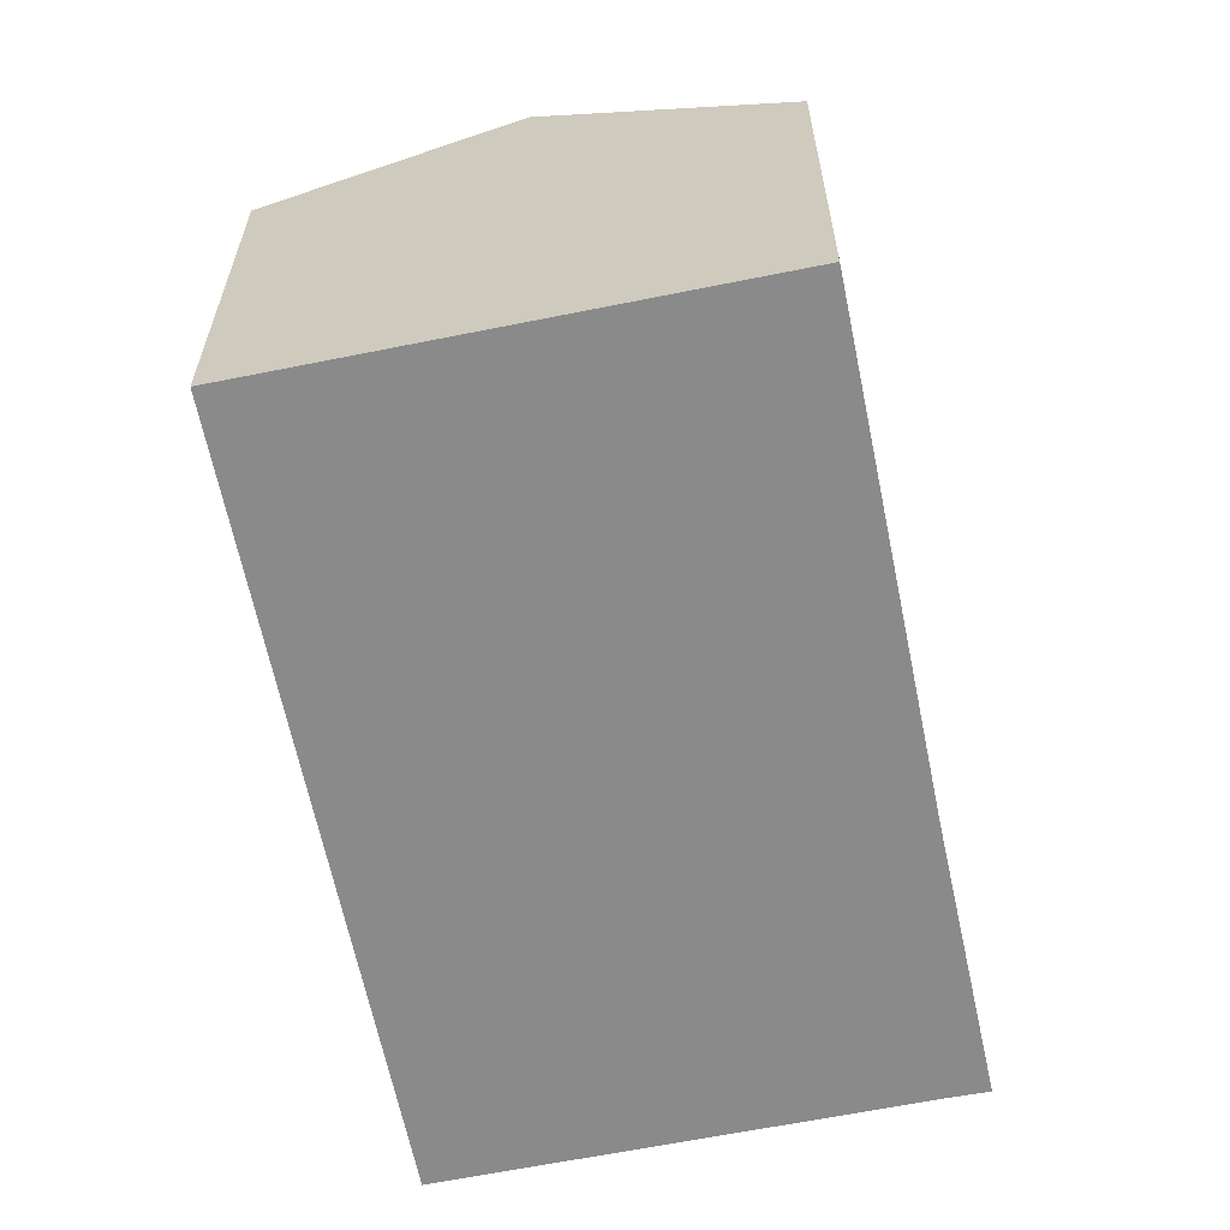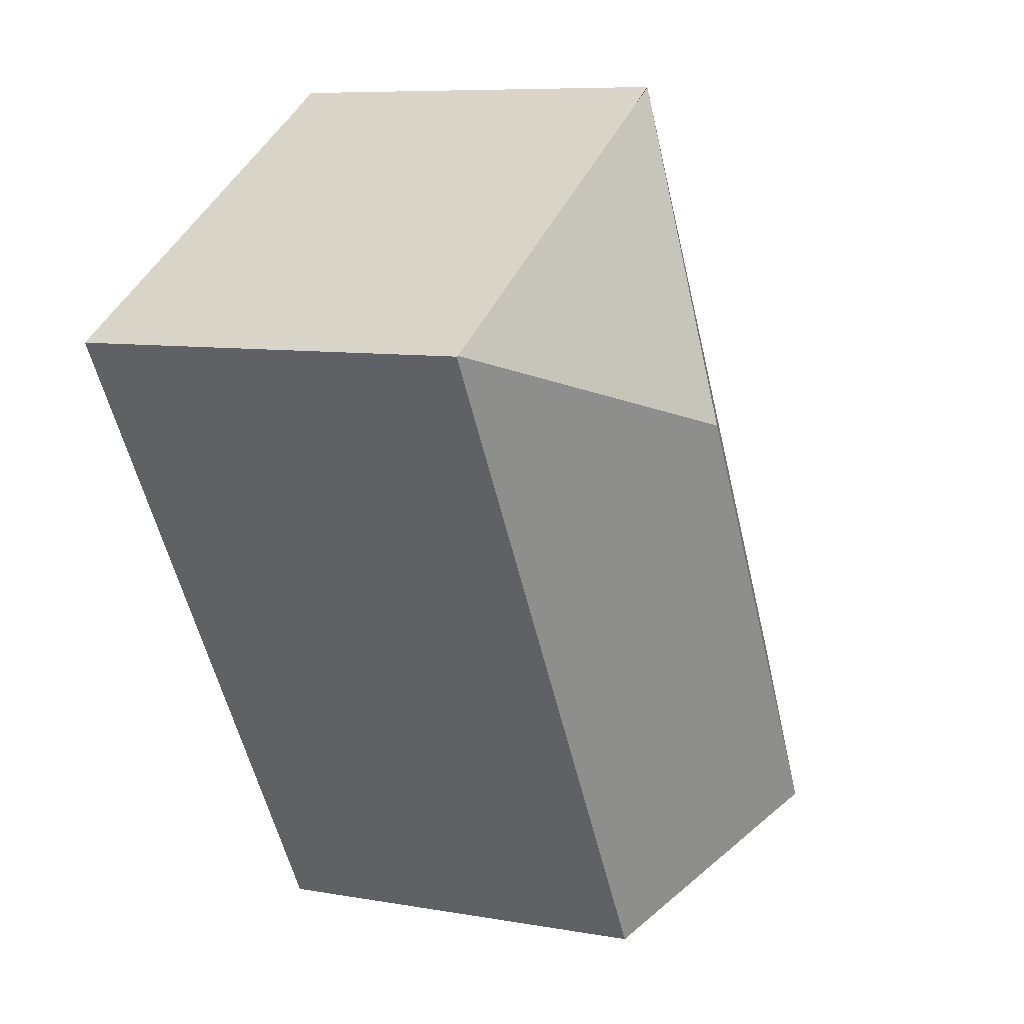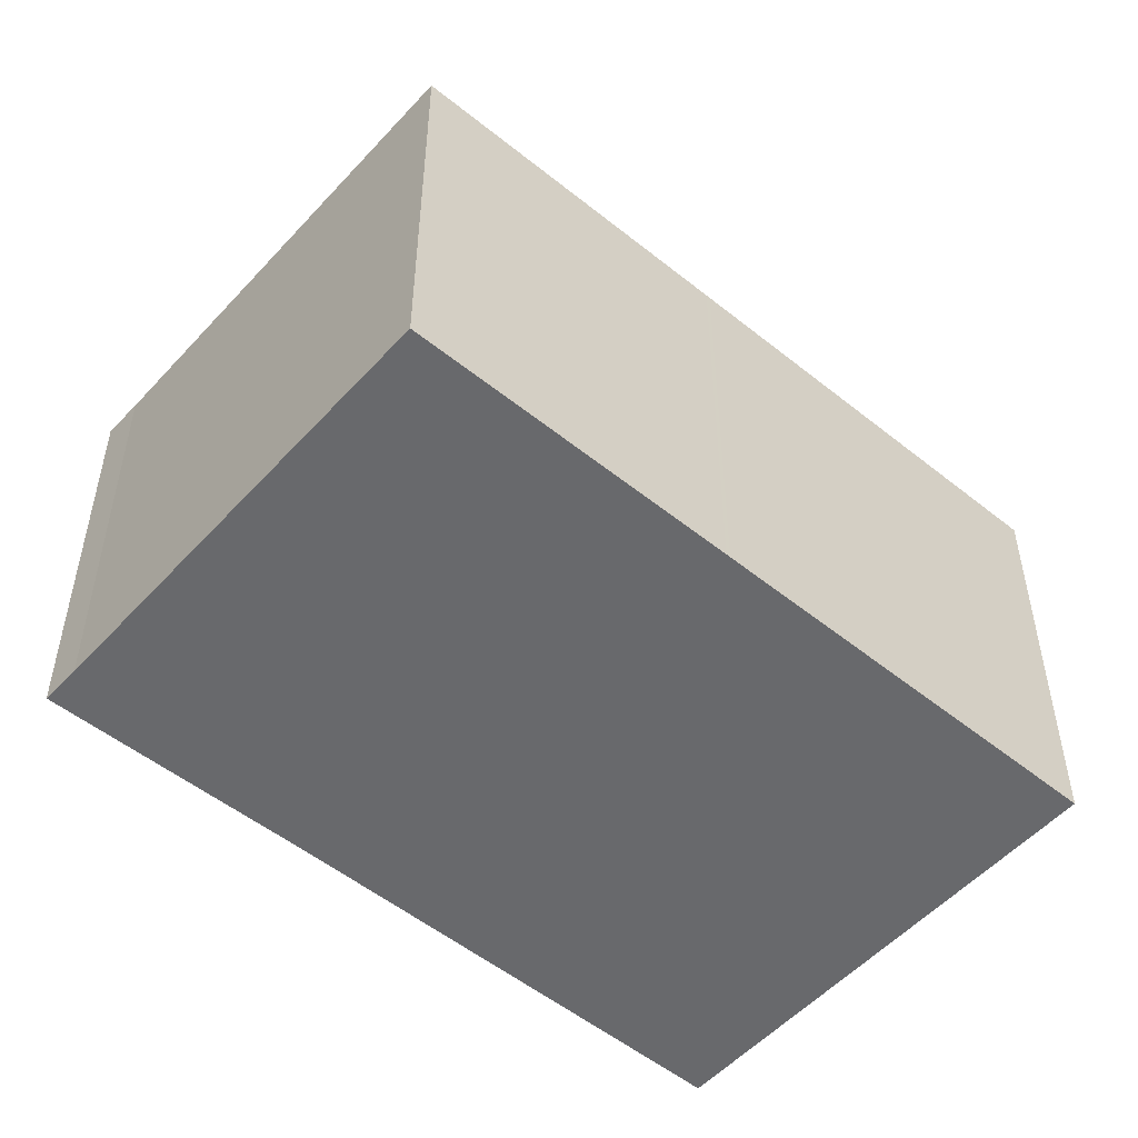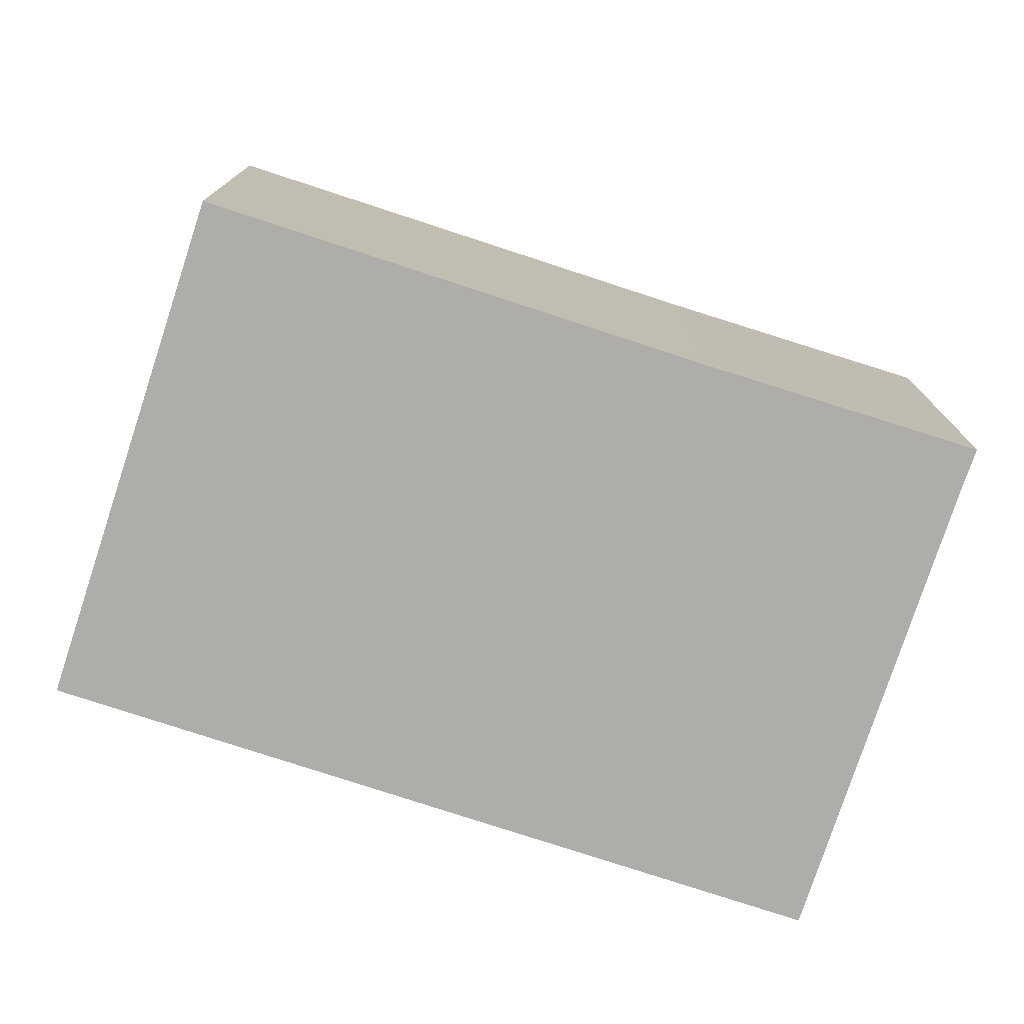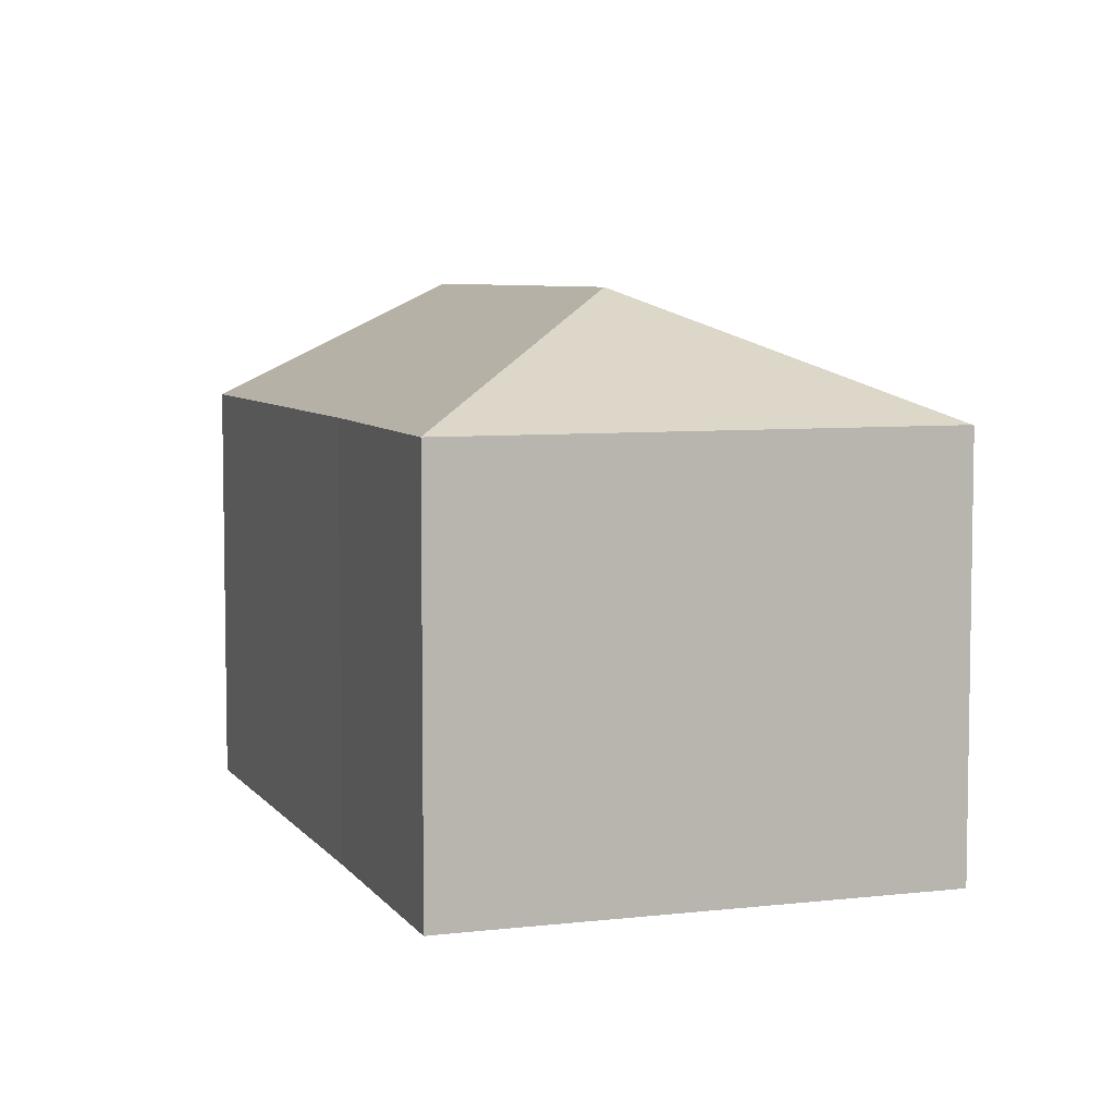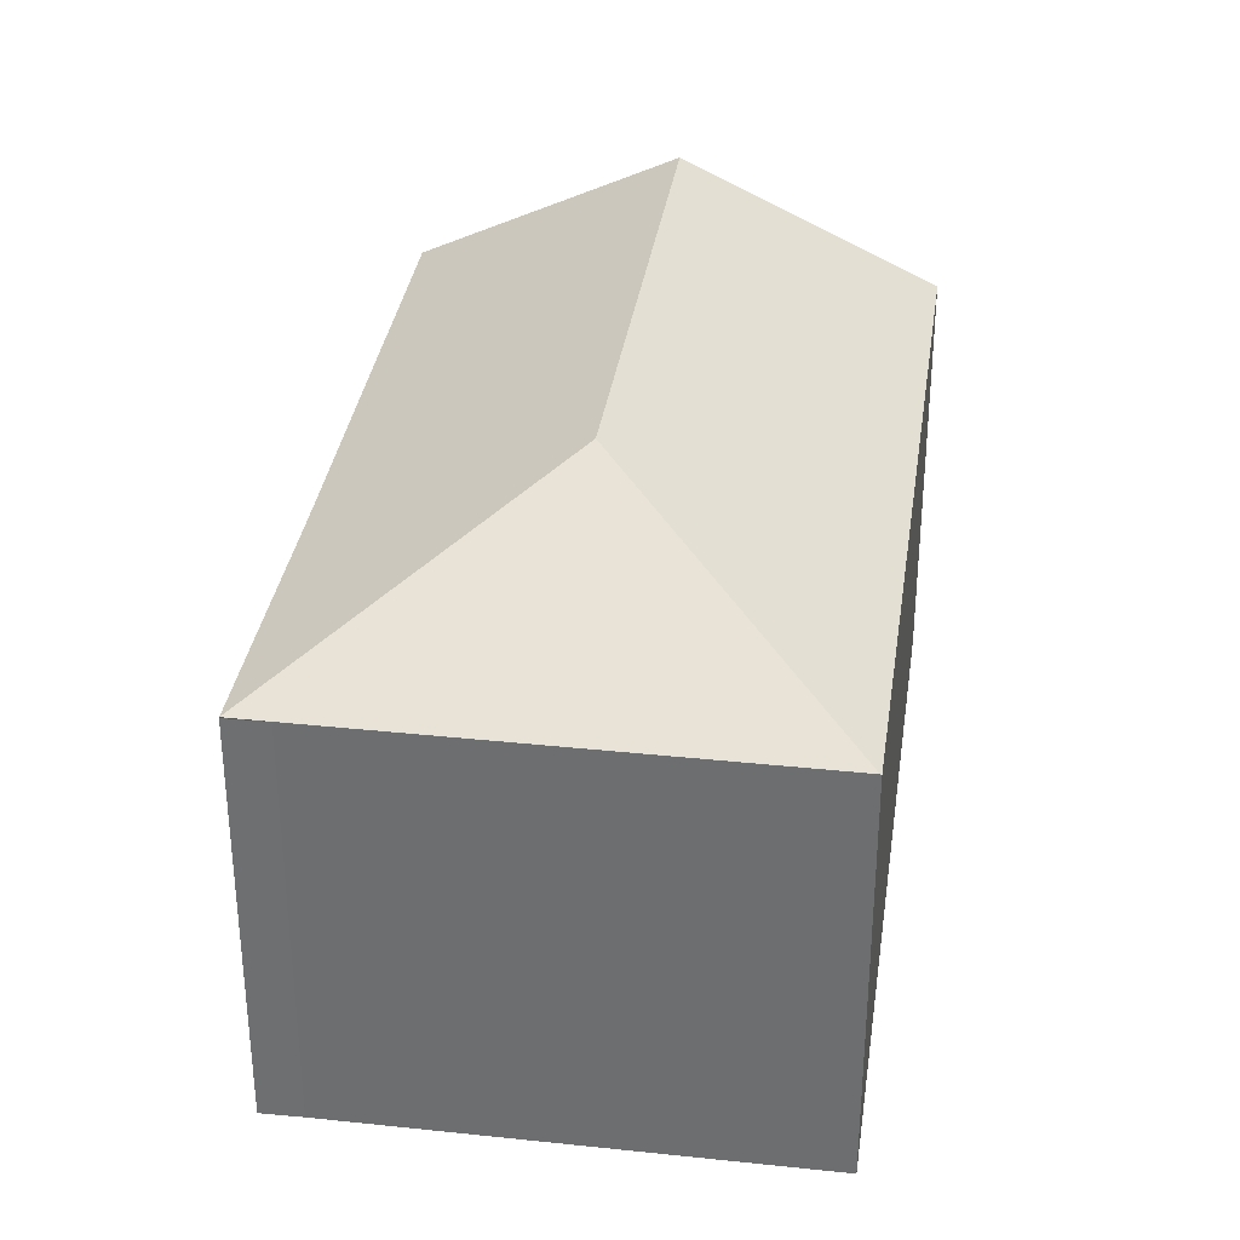
<metadata>
{"format":"obj","ext":"obj","renderer":"f3d","projection":"perspective","resolution":1024,"background":"white","views":[{"elev":-63.4,"azim":-138.1,"up":"+Y"},{"elev":8.1,"azim":116.3,"up":"+Z"},{"elev":-52.7,"azim":79.4,"up":"+Y"},{"elev":-77.3,"azim":-77.8,"up":"+Y"},{"elev":6.3,"azim":10.9,"up":"+Y"},{"elev":34.6,"azim":38.5,"up":"+Y"}]}
</metadata>
<code>
v  10.25 10.06 15.69
v  11.6 12.95 7.806
v  9.389 10.06 16.19
v  19.95 10.06 10.01
v  6.074 10.09 10.37
v  0 10.06 6.162e-16
v  5.283 12.95 -3.093
v  15.8 10.06 2.846
v  19.98 10.05 9.991
v  15.74 10.06 2.755
v  14.64 10.07 0.863
v  13.91 10.07 -0.372
v  10.52 10.09 -6.161
v  10.52 3.773e-16 -6.161
v  13.91 2.278e-17 -0.372
v  14.64 -5.284e-17 0.863
v  15.74 -1.687e-16 2.755
v  15.8 -1.743e-16 2.846
v  19.98 -6.118e-16 9.991
v  0 0 0
v  5.283 1.894e-16 -3.093
v  6.074 -6.35e-16 10.37
v  9.389 -9.916e-16 16.19
v  9.399 10.05 16.21
v  9.399 -9.927e-16 16.21
v  10.25 -9.607e-16 15.69
v  19.95 -6.128e-16 10.01
g defaultobject
f 1 2 3
f 2 1 4
f 2 5 3
f 5 2 6
f 6 2 7
f 8 4 9
f 4 8 2
f 2 8 7
f 7 8 10
f 7 10 11
f 7 11 12
f 7 12 13
f 12 14 13
f 14 12 15
f 15 12 11
f 15 11 16
f 16 11 10
f 16 10 17
f 17 10 8
f 17 8 18
f 18 8 9
f 18 9 19
f 14 7 13
f 7 14 6
f 6 14 20
f 20 14 21
f 20 5 6
f 5 20 22
f 5 22 3
f 3 22 23
f 23 24 3
f 24 23 25
f 24 26 1
f 26 24 25
f 26 4 1
f 4 26 27
f 4 27 9
f 9 27 19
f 23 26 25
f 26 23 22
f 26 22 27
f 27 22 20
f 27 20 21
f 27 21 19
f 19 21 18
f 18 21 15
f 15 21 14
f 18 15 17
f 17 15 16

</code>
